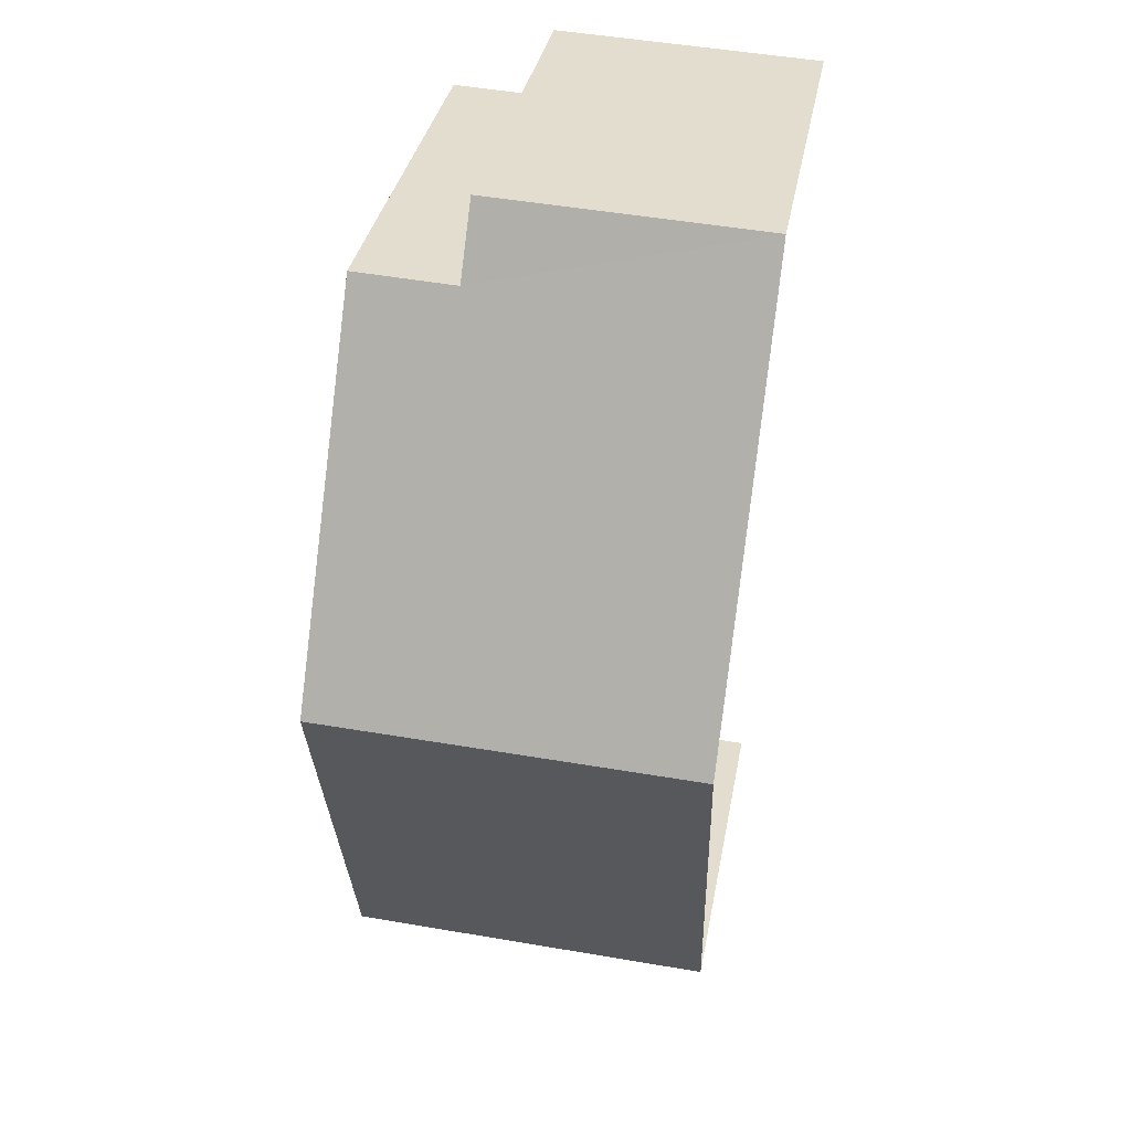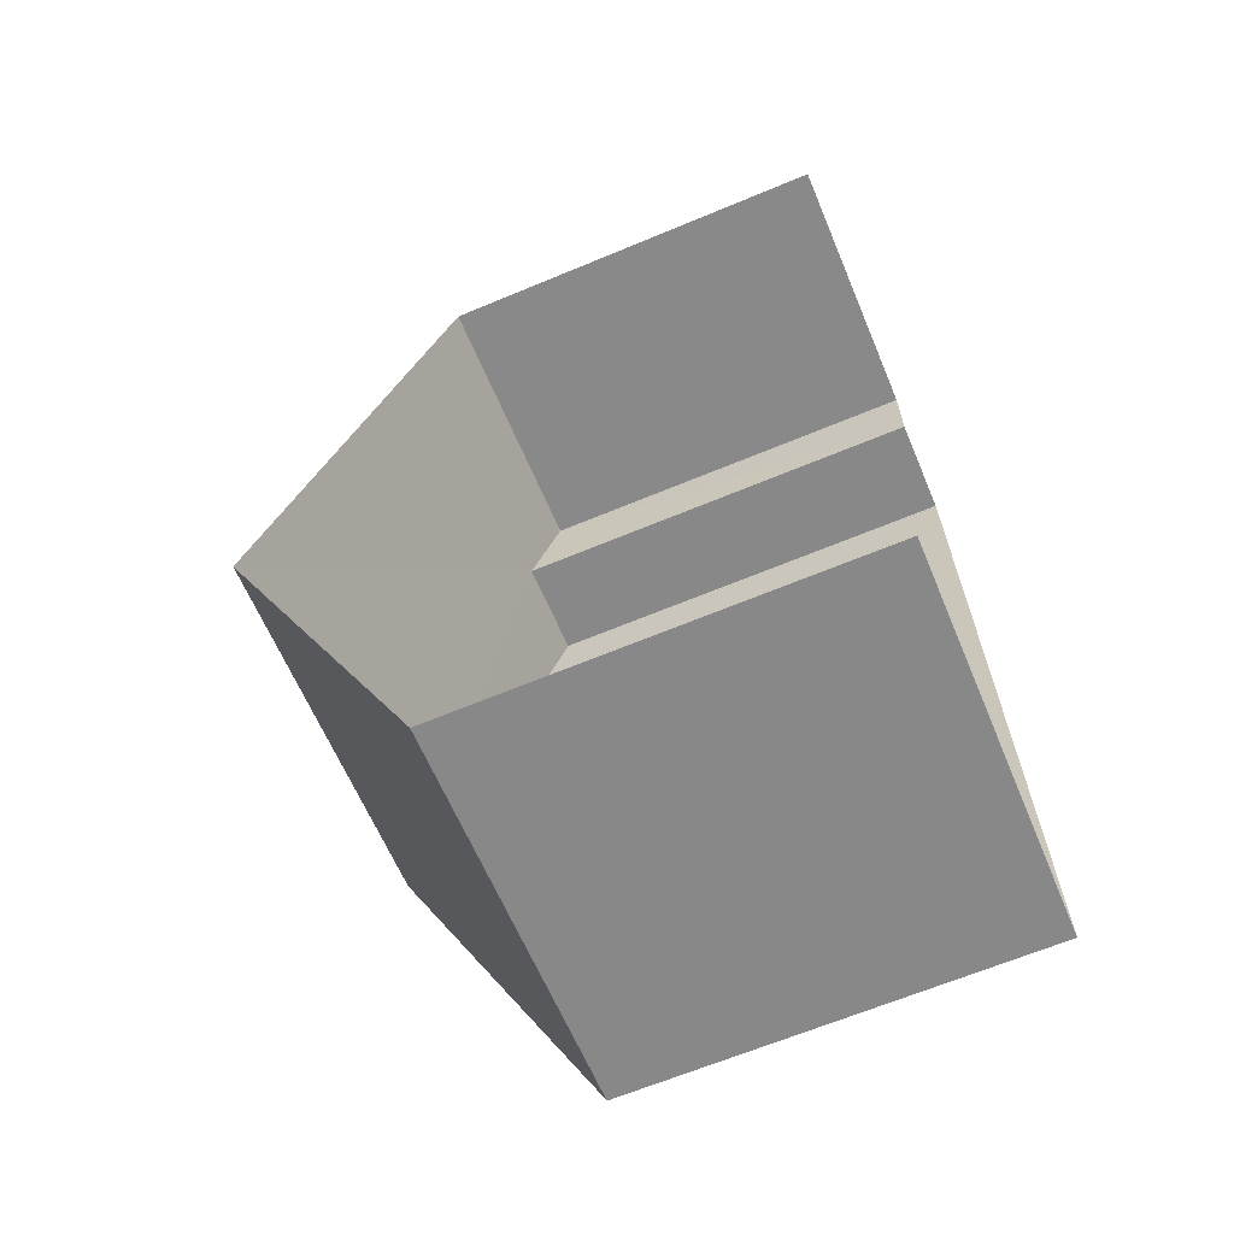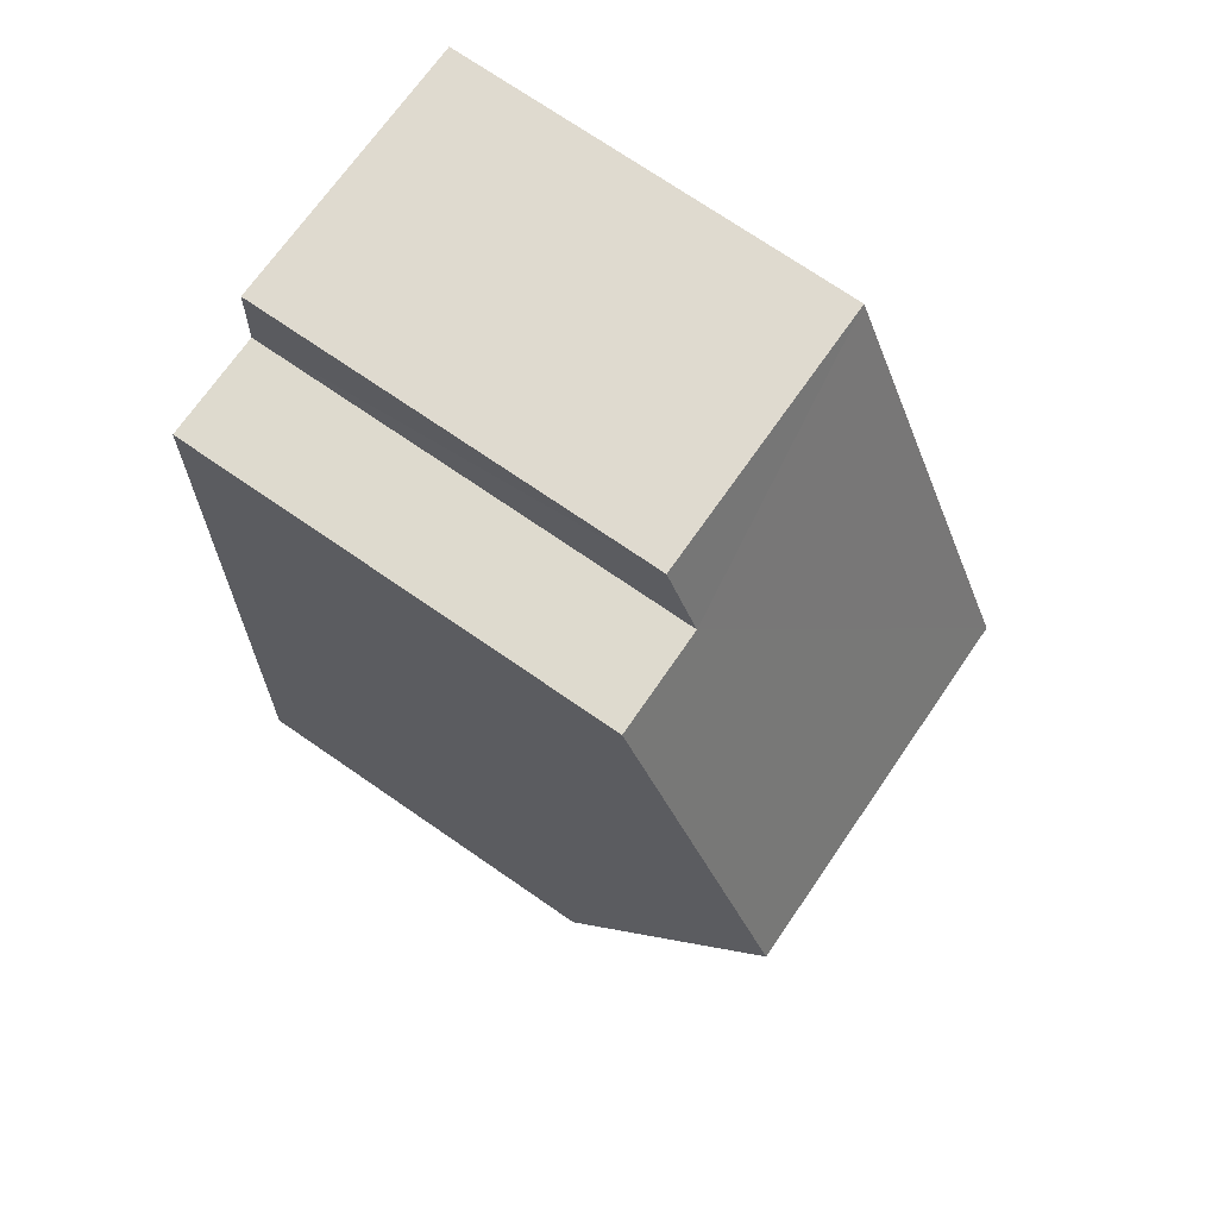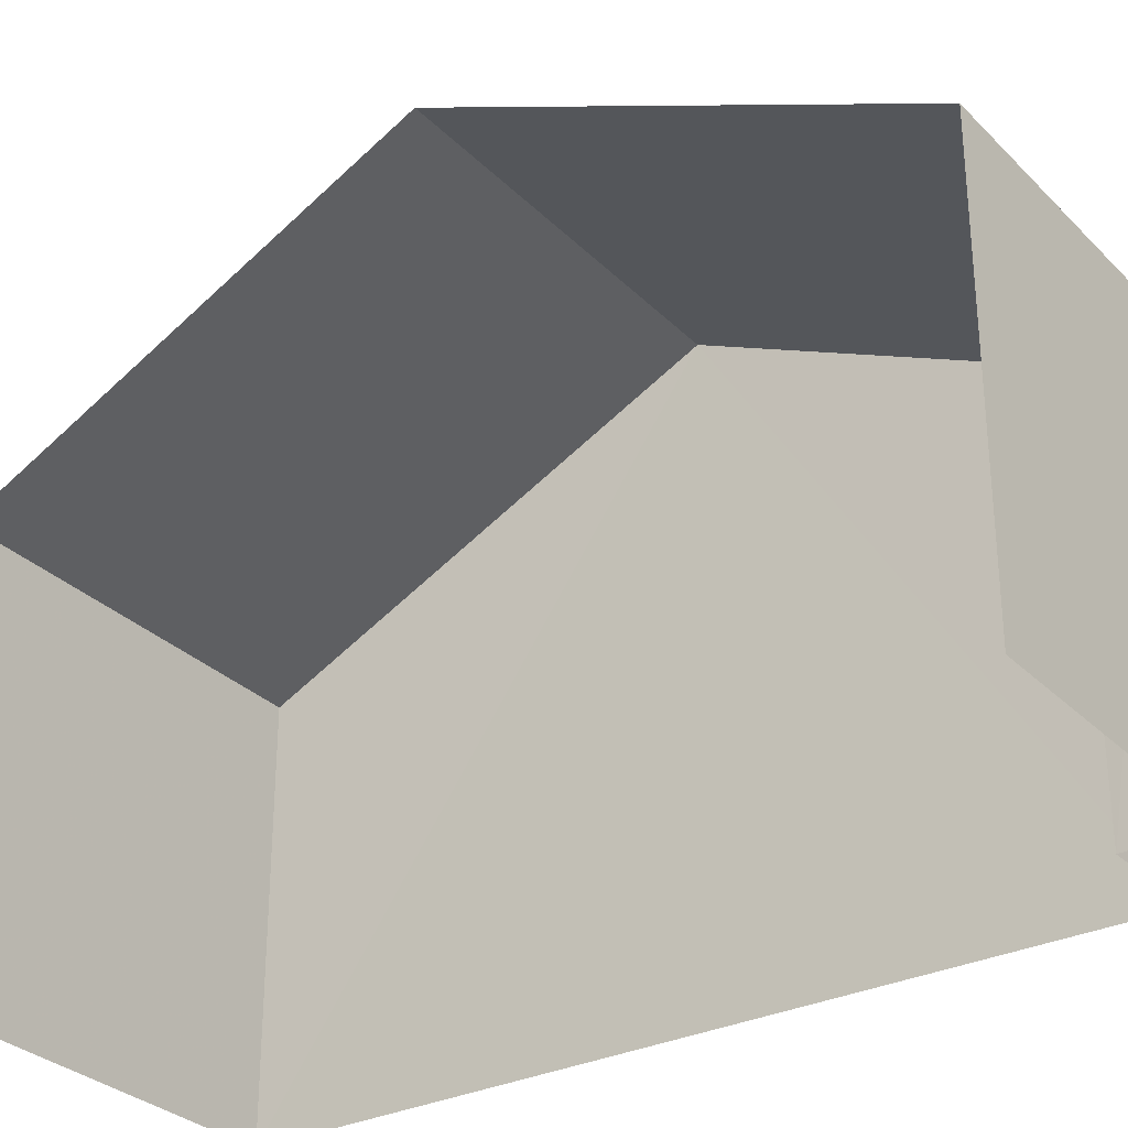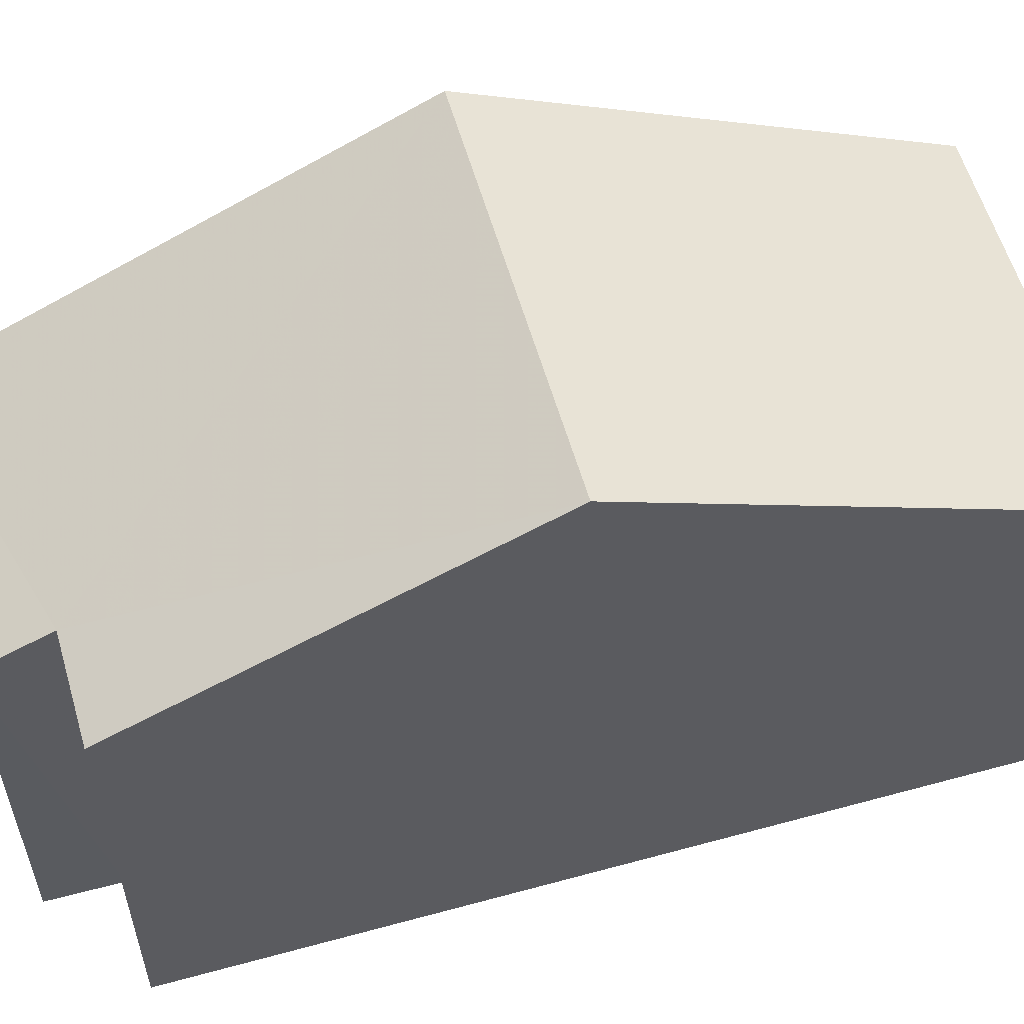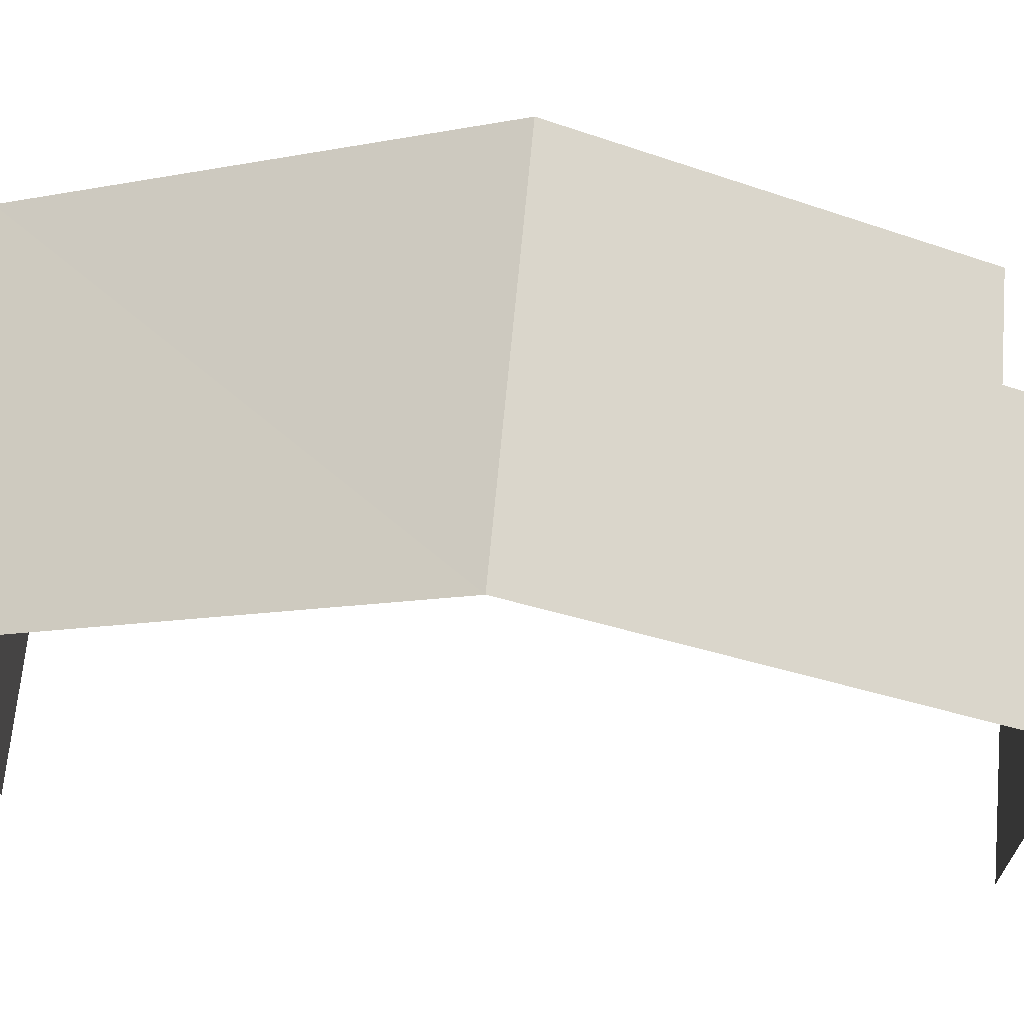
<metadata>
{"format":"obj","ext":"obj","renderer":"f3d","projection":"perspective","resolution":1024,"background":"white","views":[{"elev":34.4,"azim":10.2,"up":"+Y"},{"elev":-65.5,"azim":112.6,"up":"+Y"},{"elev":73.3,"azim":-55.4,"up":"+Y"},{"elev":-30.5,"azim":122.8,"up":"+Z"},{"elev":57.4,"azim":-108.6,"up":"+Z"},{"elev":67.2,"azim":92.5,"up":"+Z"}]}
</metadata>
<code>
v -3.737e+05 -1.045e+05 24.56
v -3.737e+05 -1.045e+05 24.56
v -3.737e+05 -1.045e+05 24.56
v -3.737e+05 -1.045e+05 24.56
v -3.737e+05 -1.045e+05 24.56
v -3.737e+05 -1.045e+05 24.56
v -3.737e+05 -1.045e+05 31.46
v -3.737e+05 -1.045e+05 34.22
v -3.737e+05 -1.045e+05 31.46
v -3.737e+05 -1.045e+05 34.22
v -3.737e+05 -1.045e+05 30.94
v -3.737e+05 -1.045e+05 30.94
v -3.737e+05 -1.045e+05 30.94
v -3.737e+05 -1.045e+05 30.94
f 1 2 3
f 3 2 4
f 1 5 2
f 4 2 6
f 14 3 10
f 3 4 10
f 4 11 10
f 7 8 9
f 8 10 9
f 9 11 12
f 9 10 11
f 13 14 10
f 8 13 10
f 7 2 5
f 7 9 2
f 12 6 2
f 9 12 2
f 6 11 4
f 6 12 11
f 14 1 3
f 14 13 1
f 7 5 8
f 5 1 8
f 1 13 8

</code>
